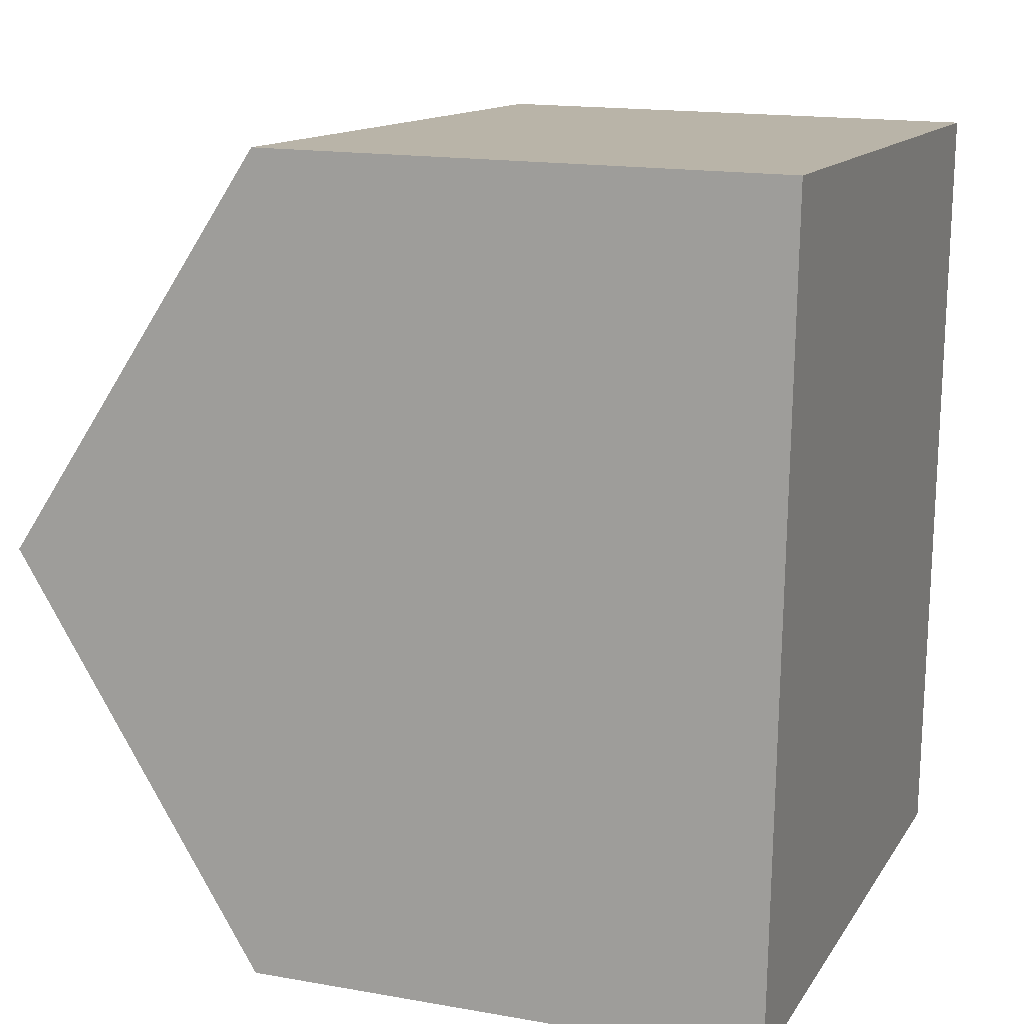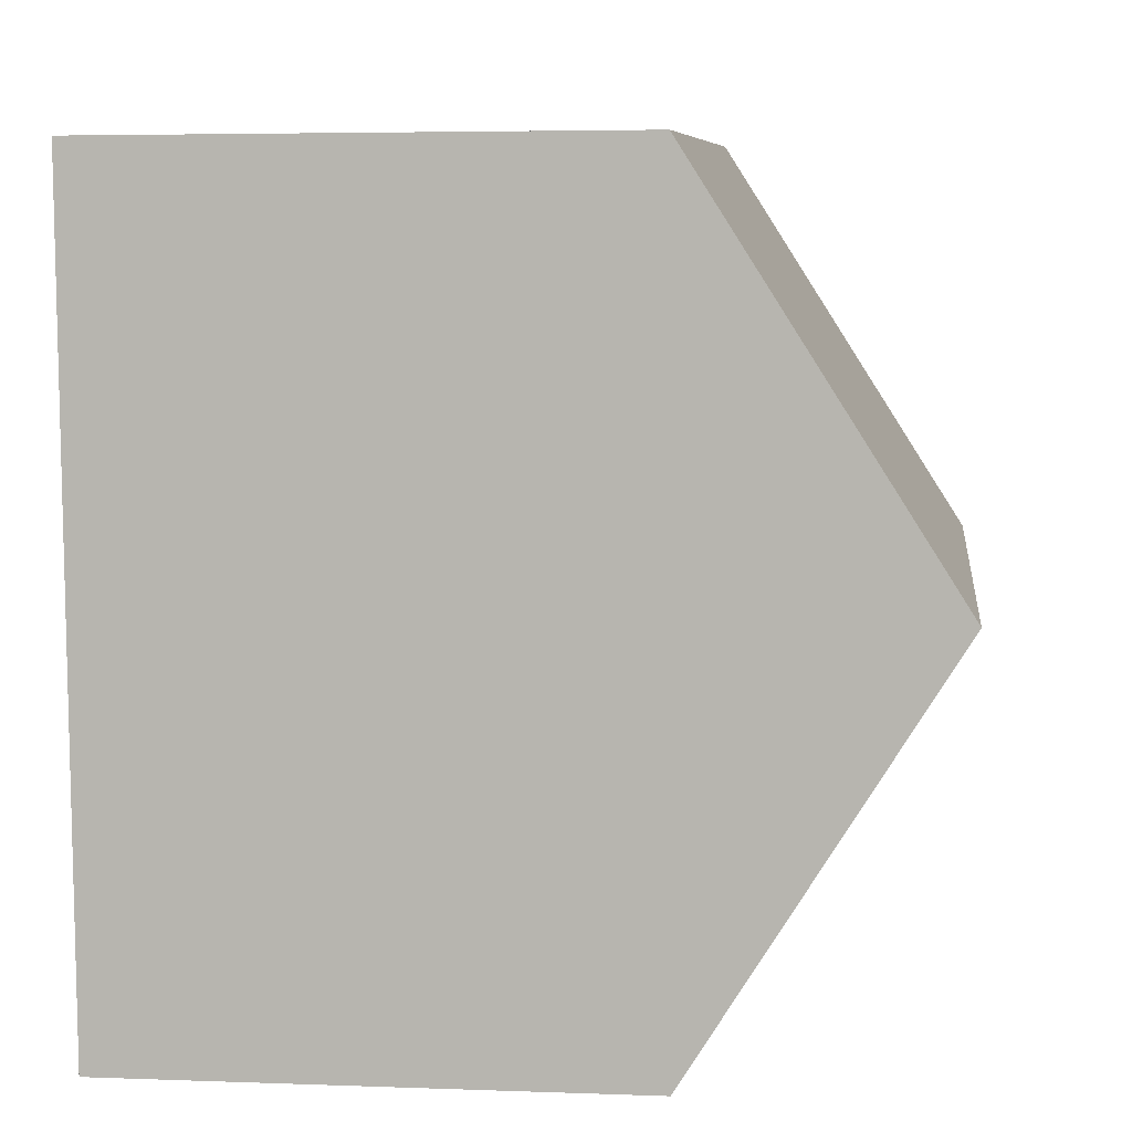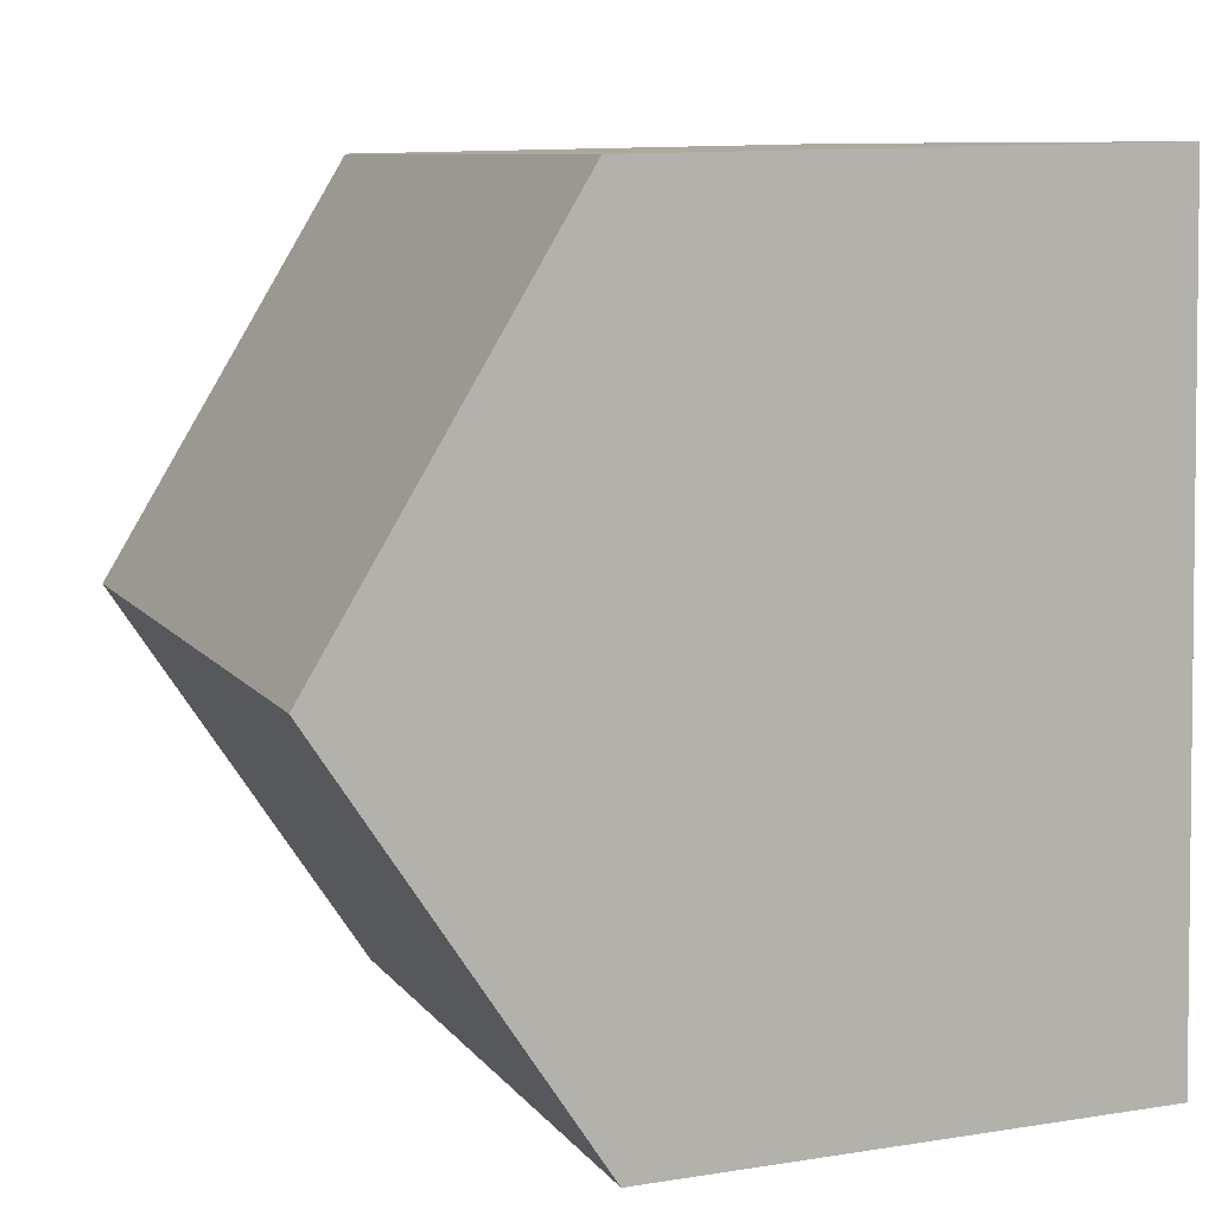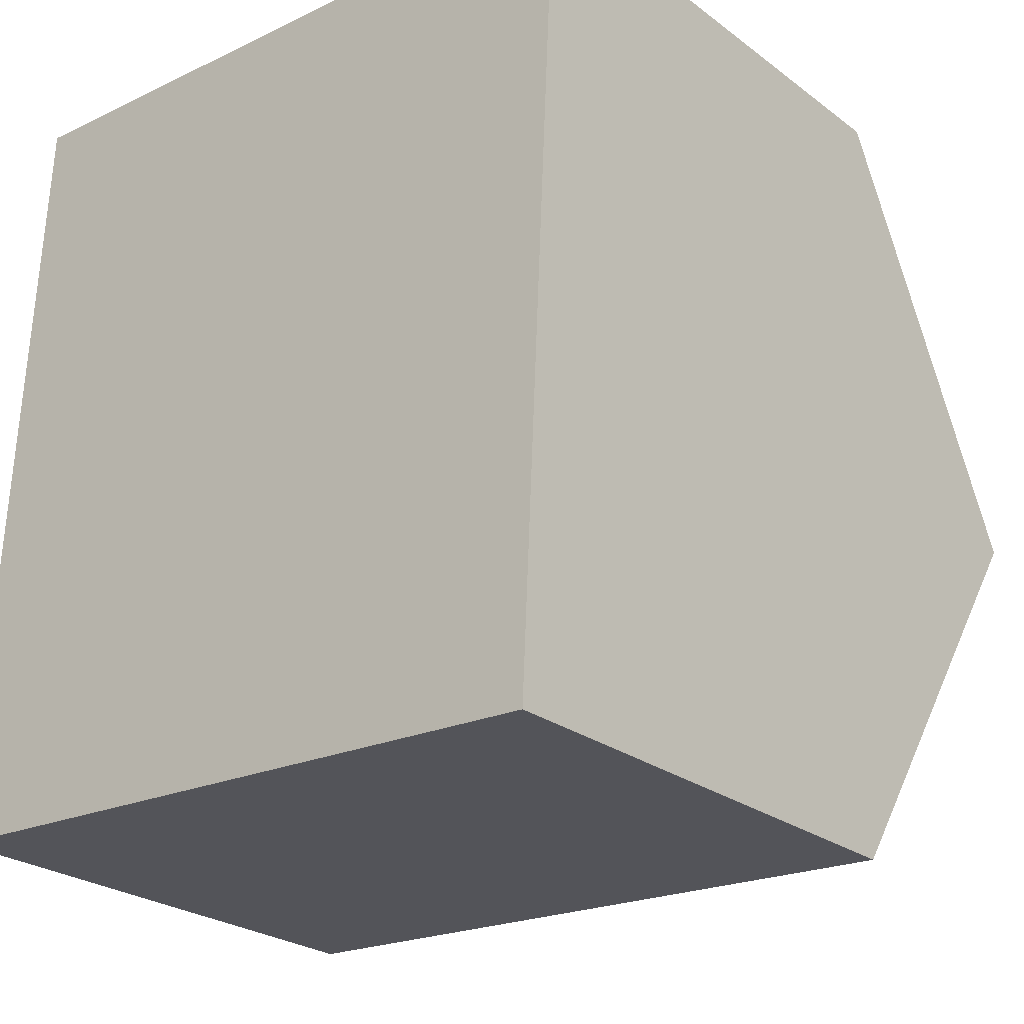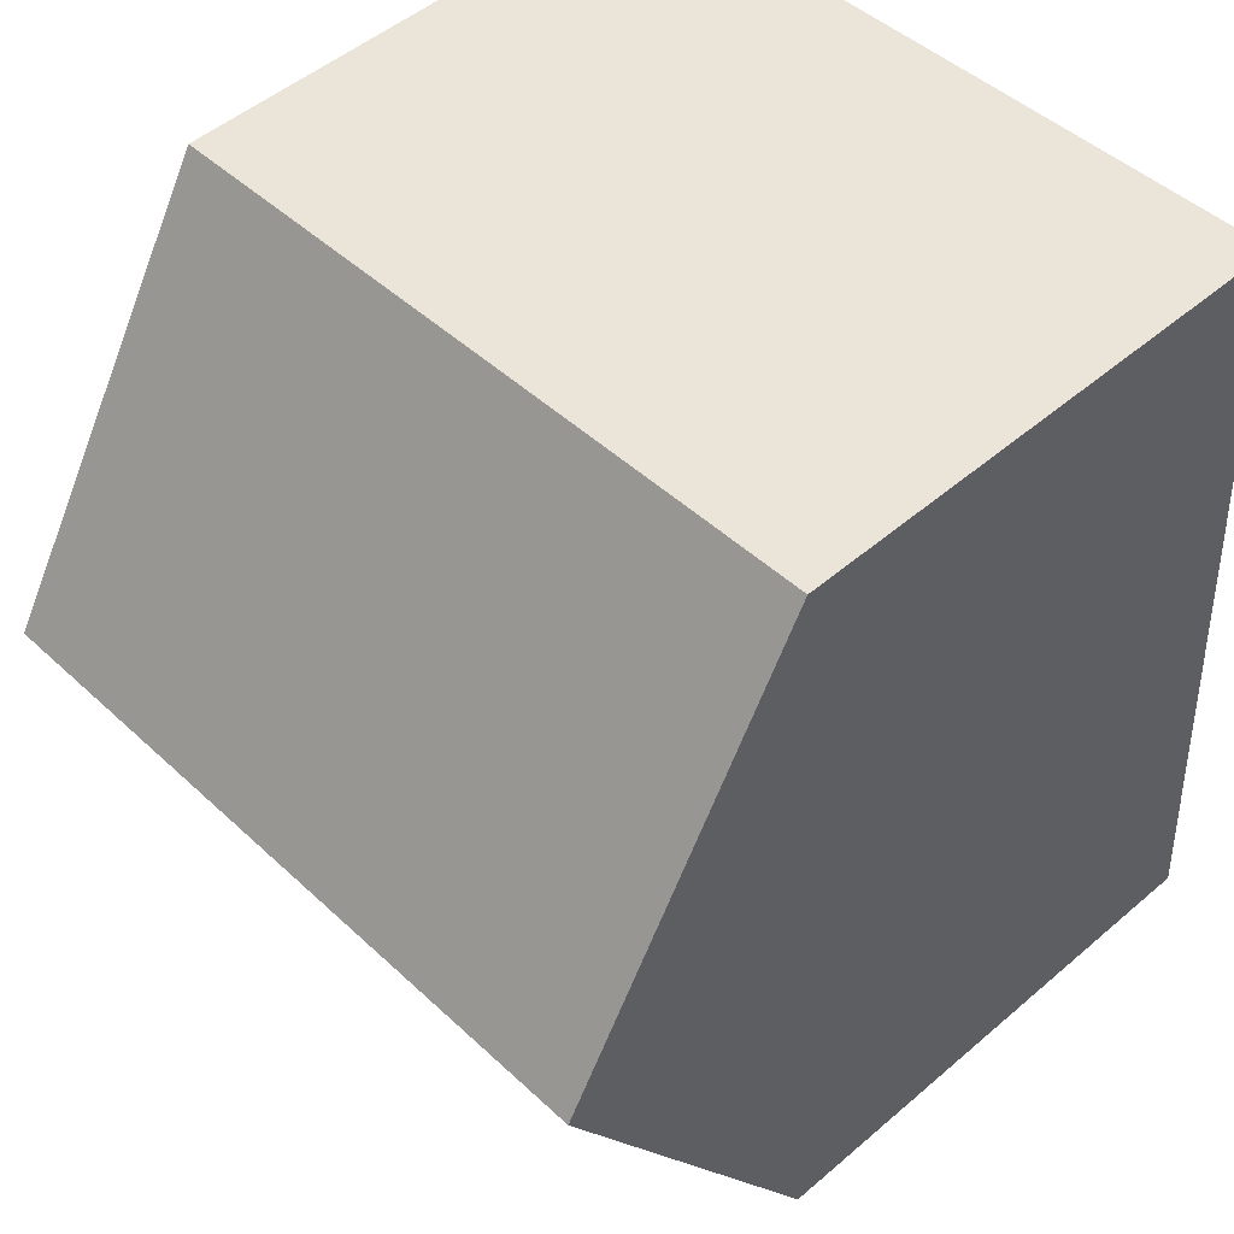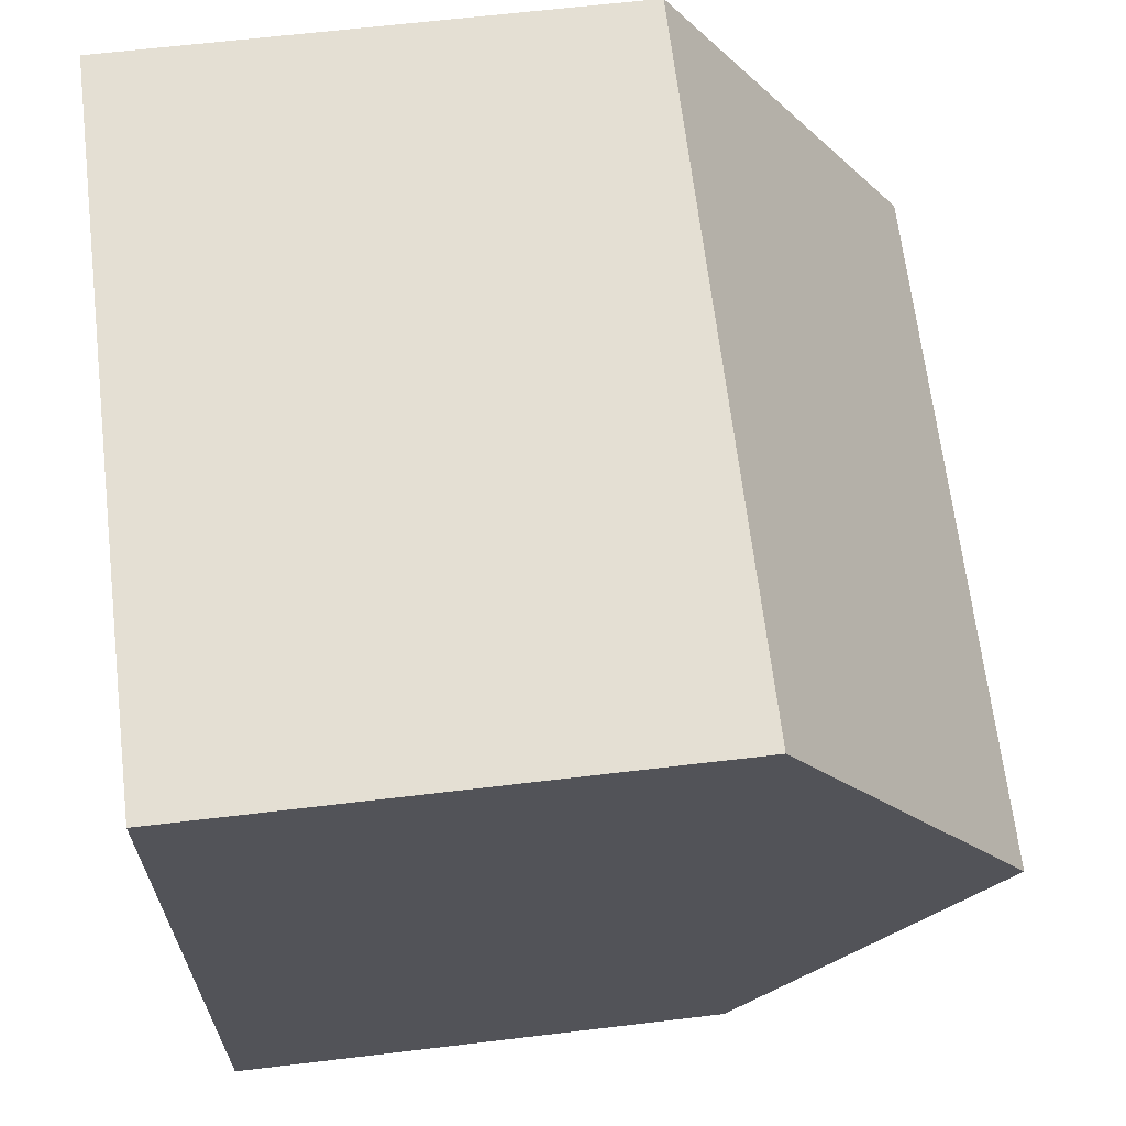
<metadata>
{"format":"obj","ext":"obj","renderer":"f3d","projection":"perspective","resolution":1024,"background":"white","views":[{"elev":15.9,"azim":-69.7,"up":"+Z"},{"elev":4.5,"azim":96.9,"up":"+Z"},{"elev":12.0,"azim":-110.6,"up":"+Z"},{"elev":-25.7,"azim":40.3,"up":"+Z"},{"elev":50.1,"azim":-133.2,"up":"+Z"},{"elev":63.5,"azim":83.1,"up":"+Z"}]}
</metadata>
<code>
v  10.39 7.103 10.61
v  0.294 10.62 5.564
v  0.588 7.105 11.13
v  10.12 10.62 5.04
v  7.42 7.104 -0.395
v  9.854 7.104 -0.525
v  0 7.104 4.35e-16
v  9.854 3.215e-17 -0.525
v  0 0 0
v  7.42 2.419e-17 -0.395
v  0.294 -3.407e-16 5.564
v  0.588 -6.813e-16 11.13
v  10.39 -6.495e-16 10.61
v  10.12 -3.086e-16 5.04
g defaultobject
f 1 2 3
f 2 1 4
f 5 4 6
f 4 5 2
f 2 5 7
f 8 5 6
f 5 8 7
f 7 8 9
f 9 8 10
f 9 2 7
f 2 9 3
f 3 9 11
f 3 11 12
f 12 1 3
f 1 12 13
f 1 6 4
f 6 1 8
f 8 1 14
f 14 1 13
f 11 13 12
f 13 11 9
f 13 9 10
f 13 10 14
f 14 10 8

</code>
